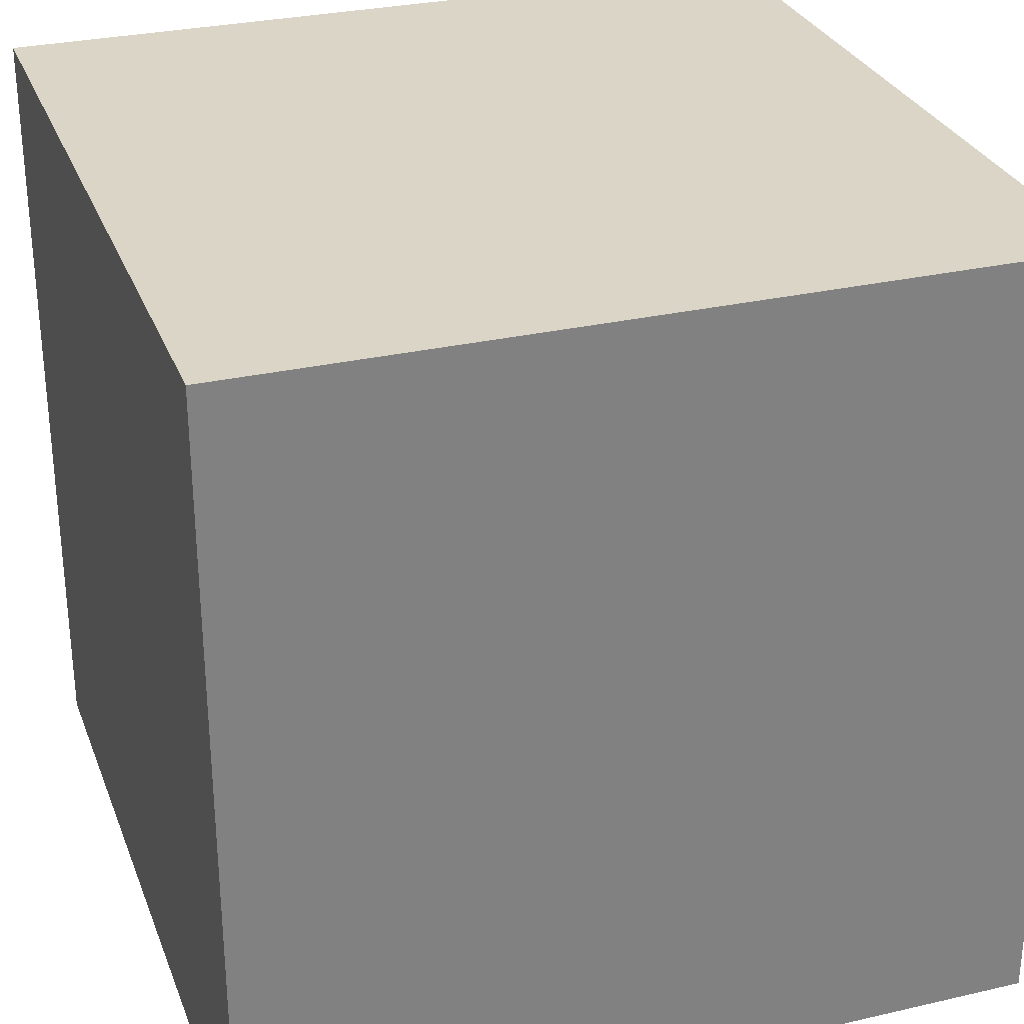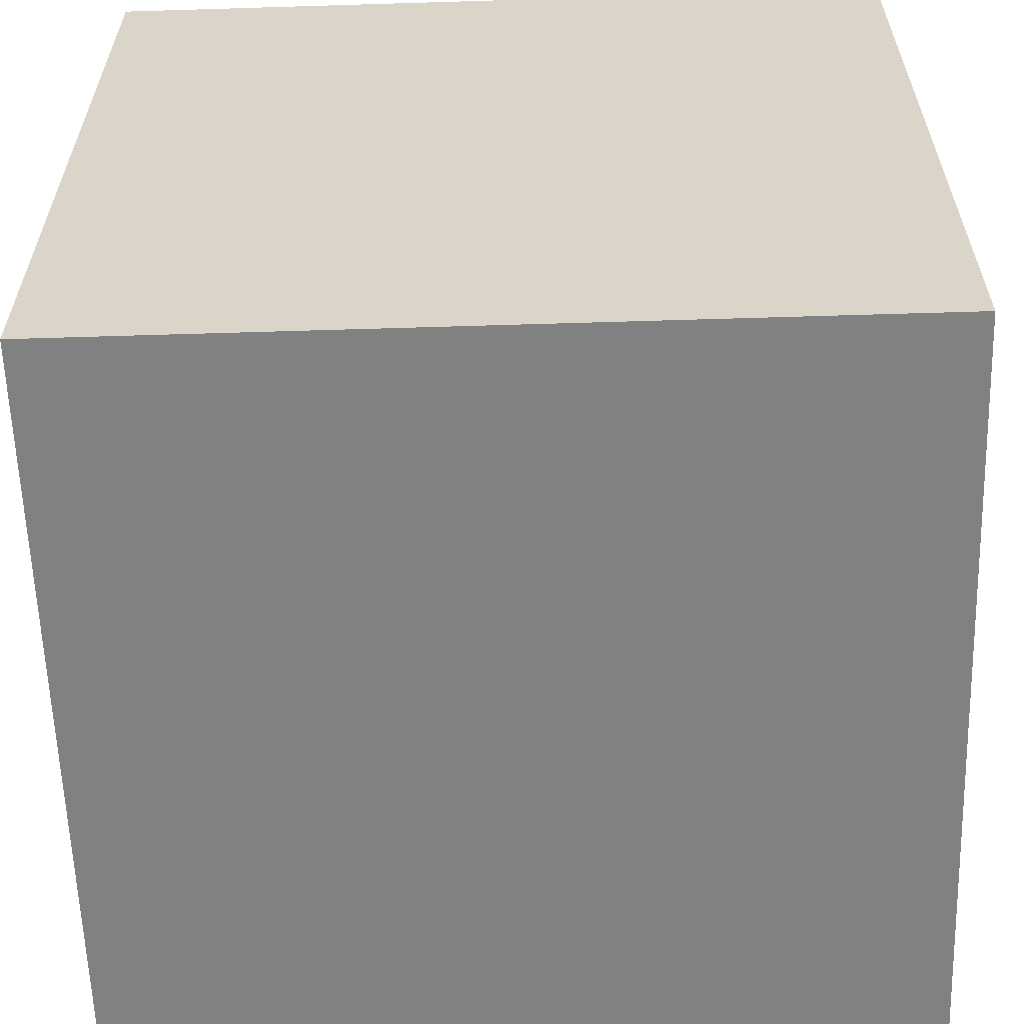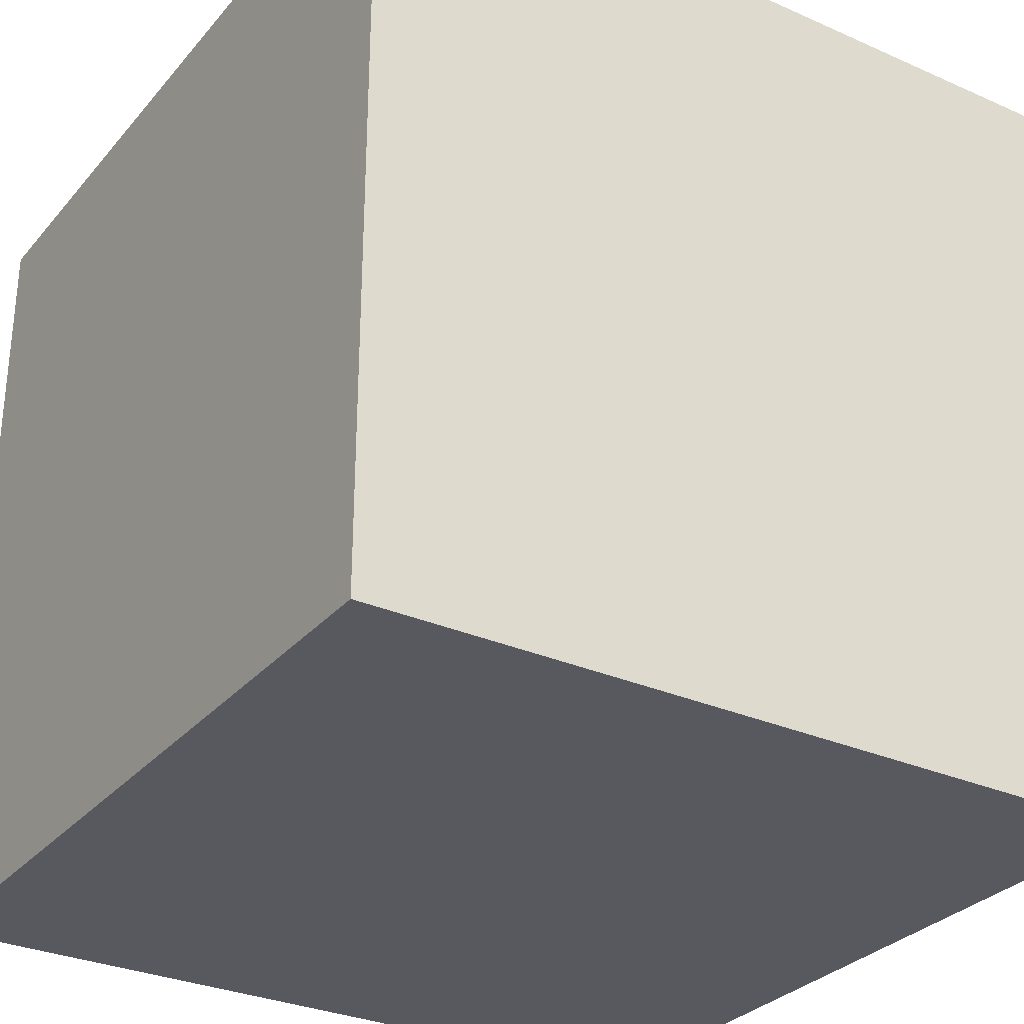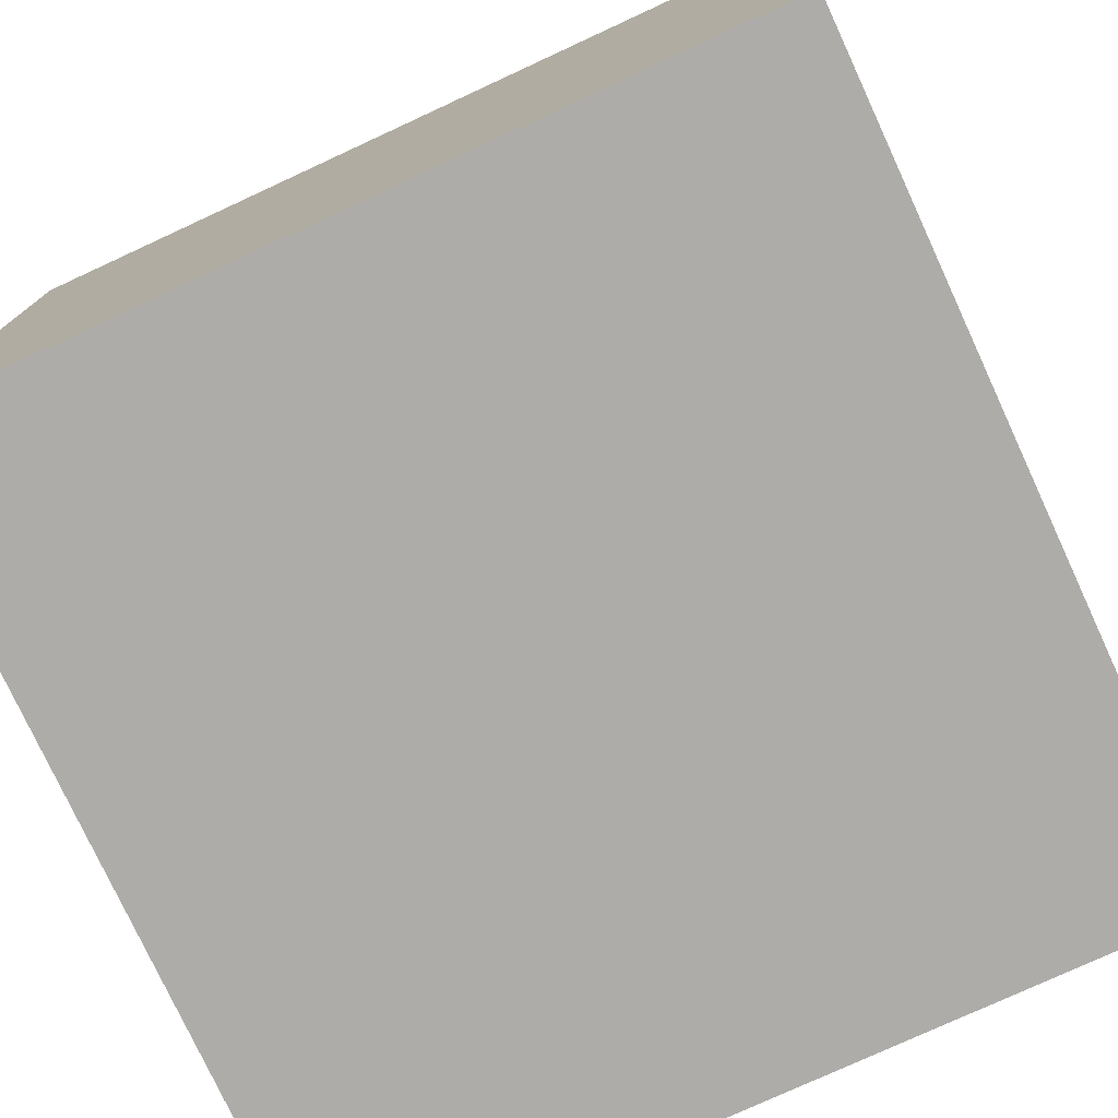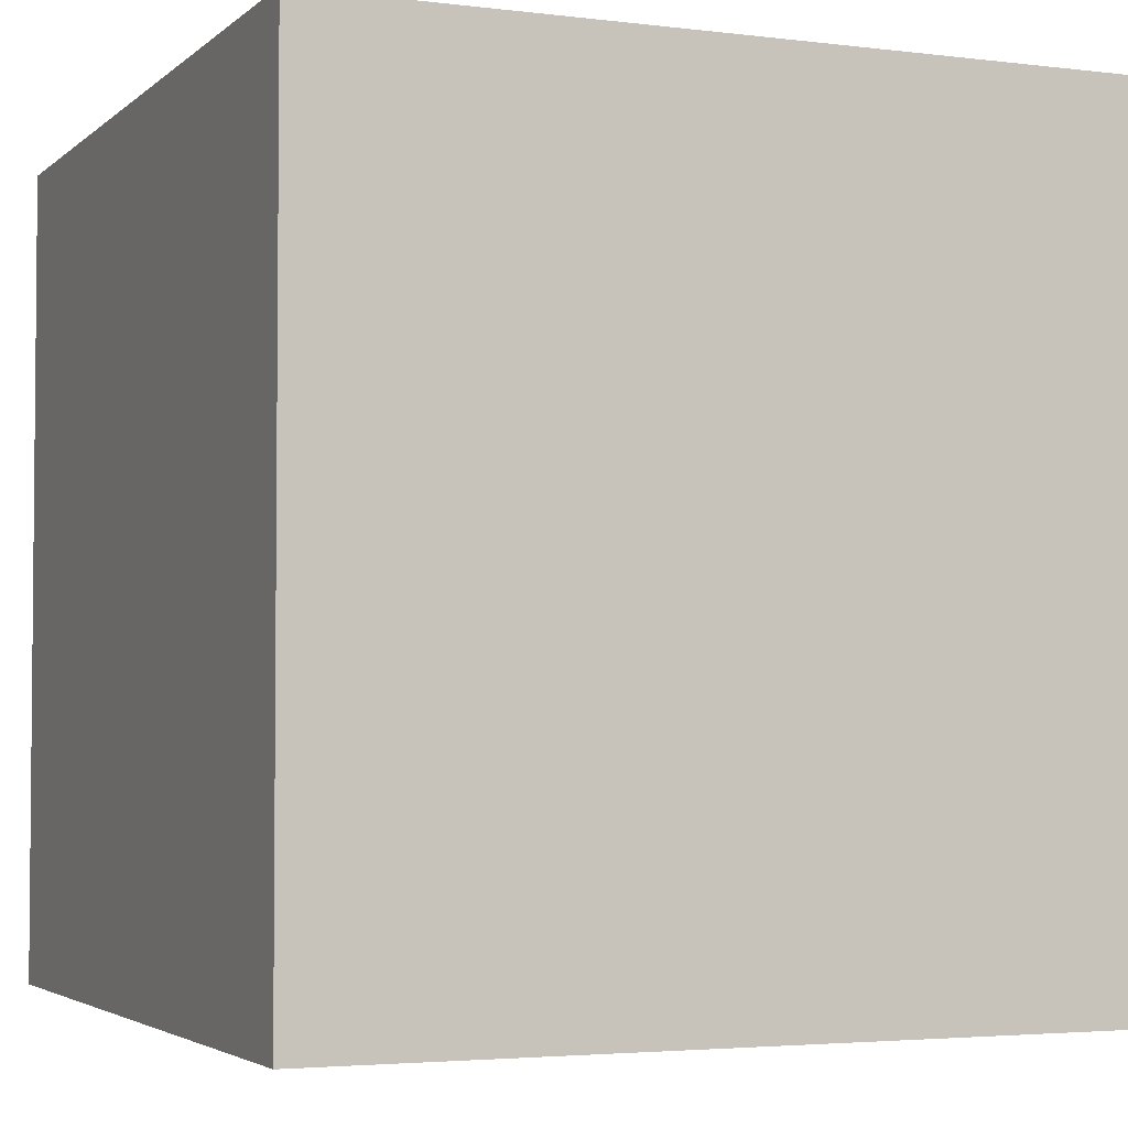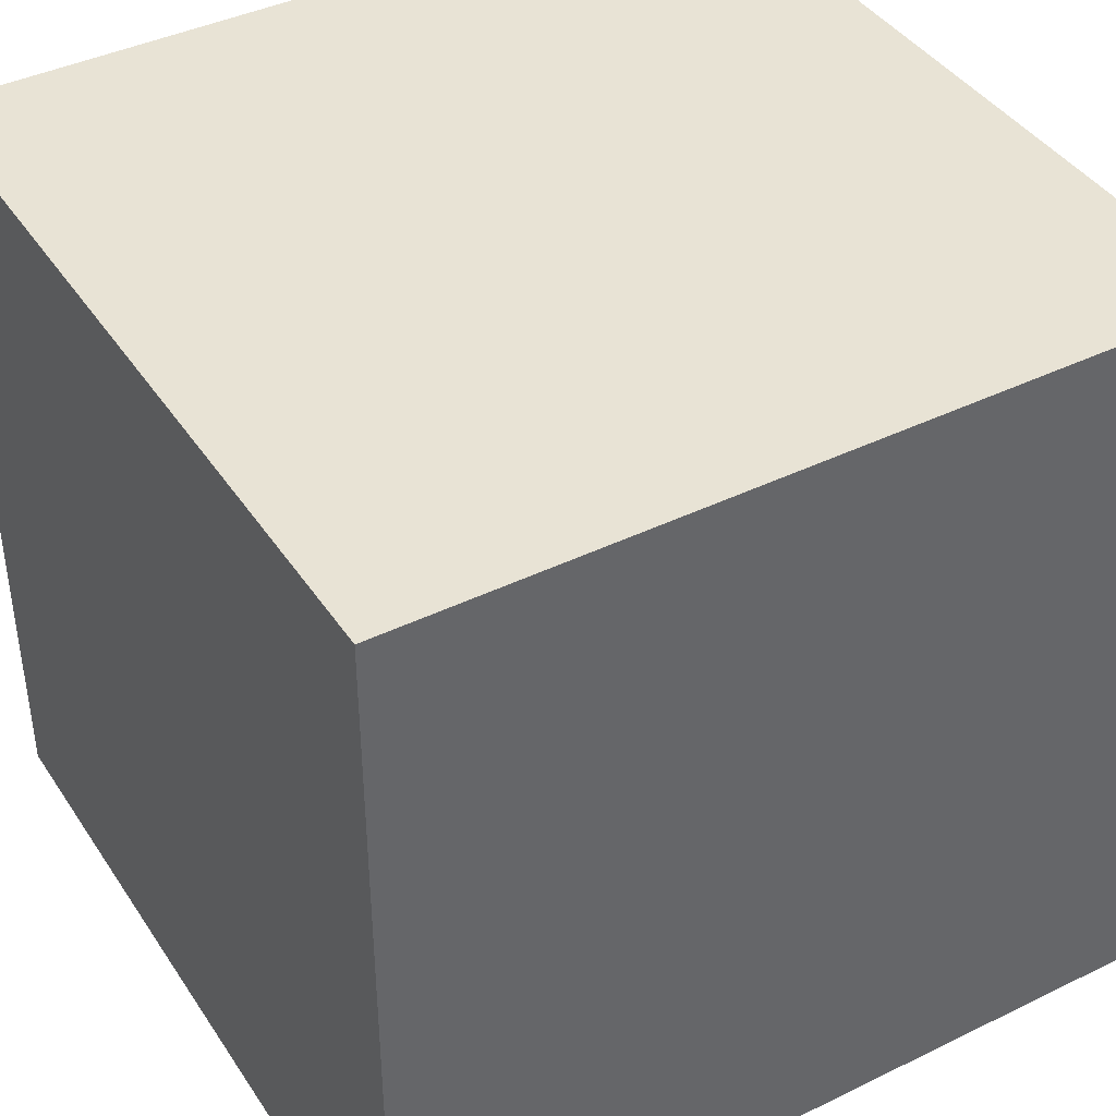
<metadata>
{"format":"obj","ext":"obj","renderer":"f3d","projection":"perspective","resolution":1024,"background":"white","views":[{"elev":29.6,"azim":161.3,"up":"+Y"},{"elev":-60.4,"azim":-88.2,"up":"+Y"},{"elev":-30.4,"azim":-32.6,"up":"+Y"},{"elev":-77.0,"azim":114.8,"up":"+Y"},{"elev":-3.4,"azim":-113.0,"up":"+Y"},{"elev":41.2,"azim":59.4,"up":"+Z"}]}
</metadata>
<code>
o Cube.001
v 51.19 51.19 -51.19
v 51.19 -51.19 -51.19
v 51.19 -51.19 51.19
v 51.19 51.19 51.19
v -51.19 -51.19 51.19
v -51.19 51.19 51.19
v -51.19 -51.19 -51.19
v -51.19 51.19 -51.19
f 2 1 4
f 3 4 6
f 5 6 8
f 7 8 1
f 6 4 1
f 3 5 7
f 2 4 3
f 3 6 5
f 5 8 7
f 7 1 2
f 6 1 8
f 3 7 2

</code>
